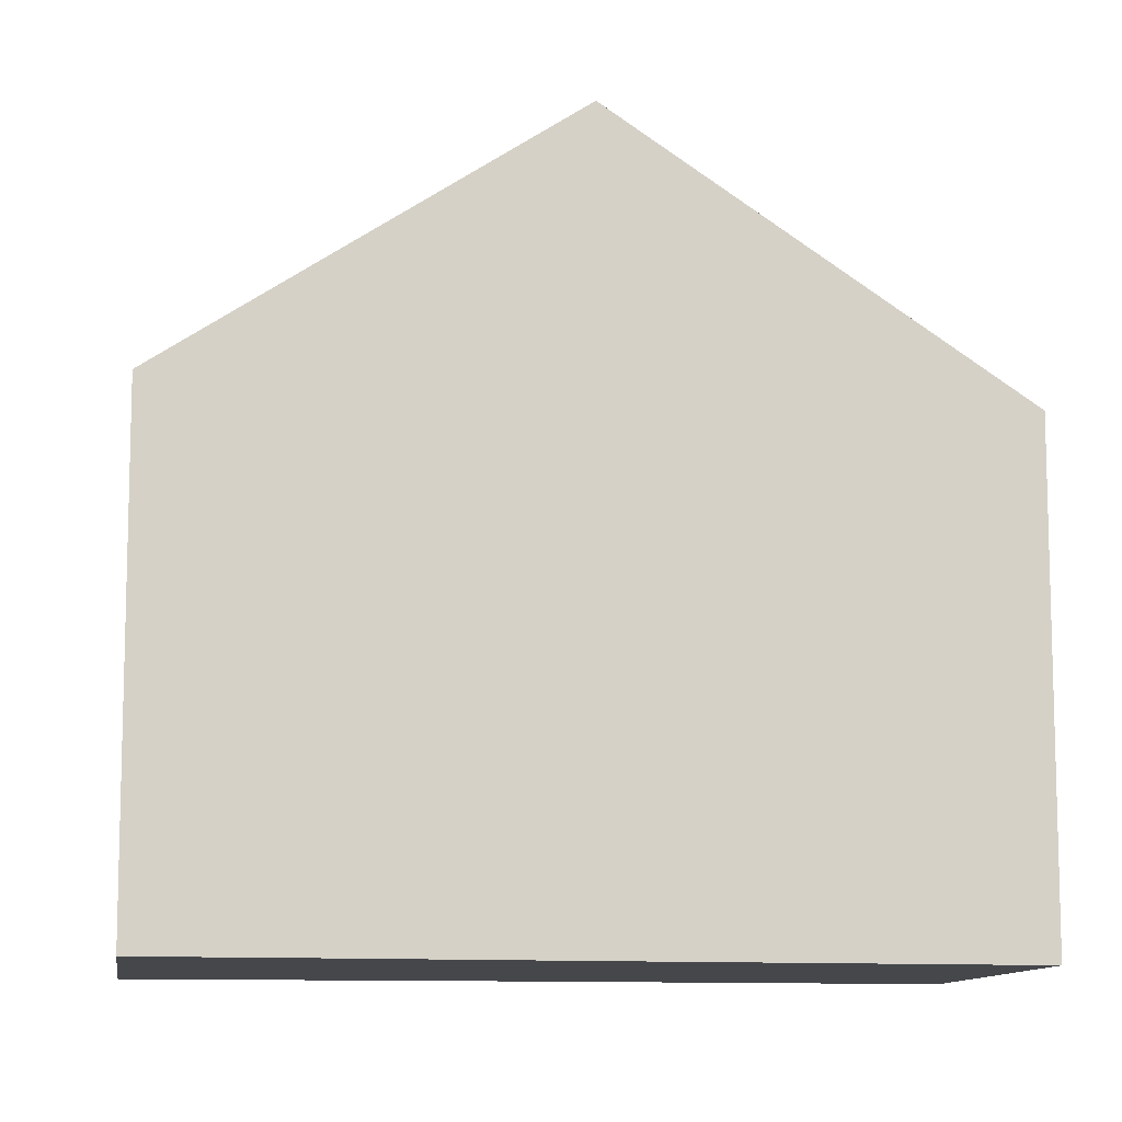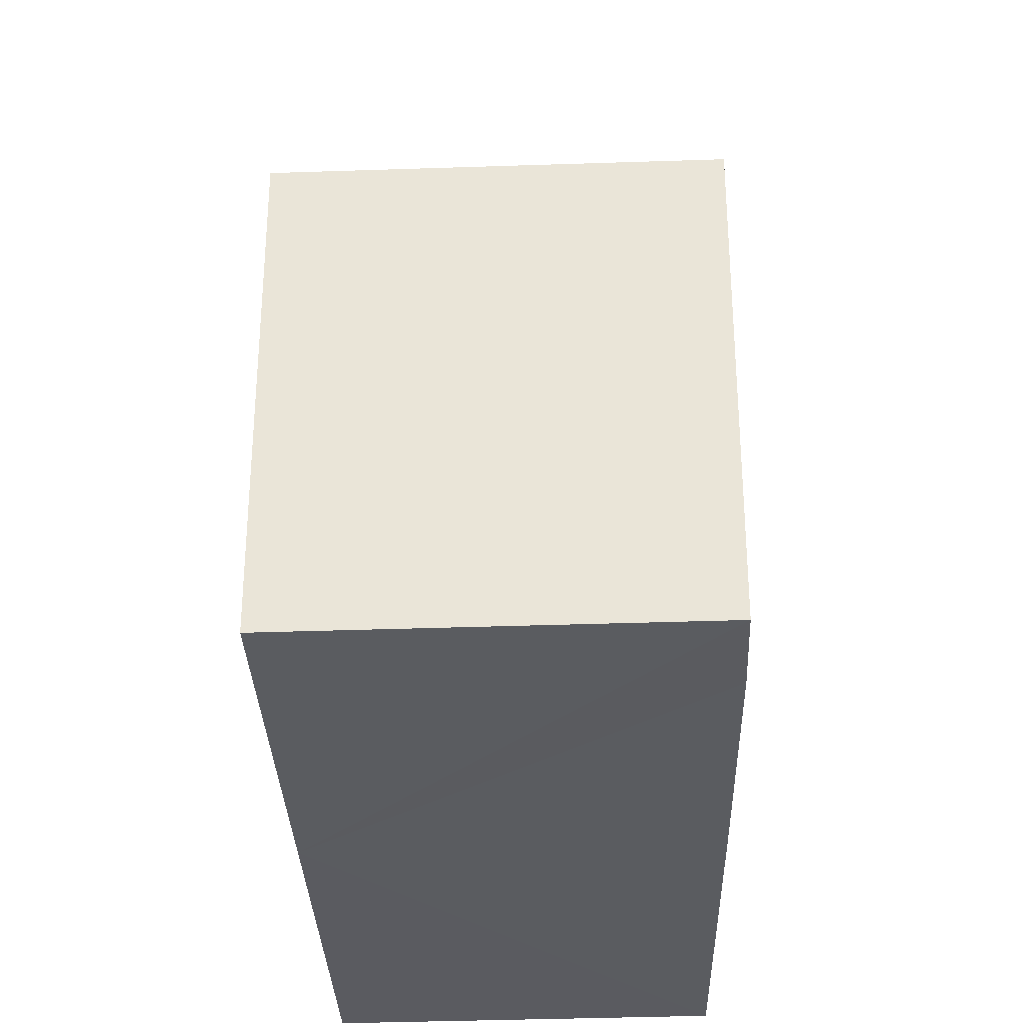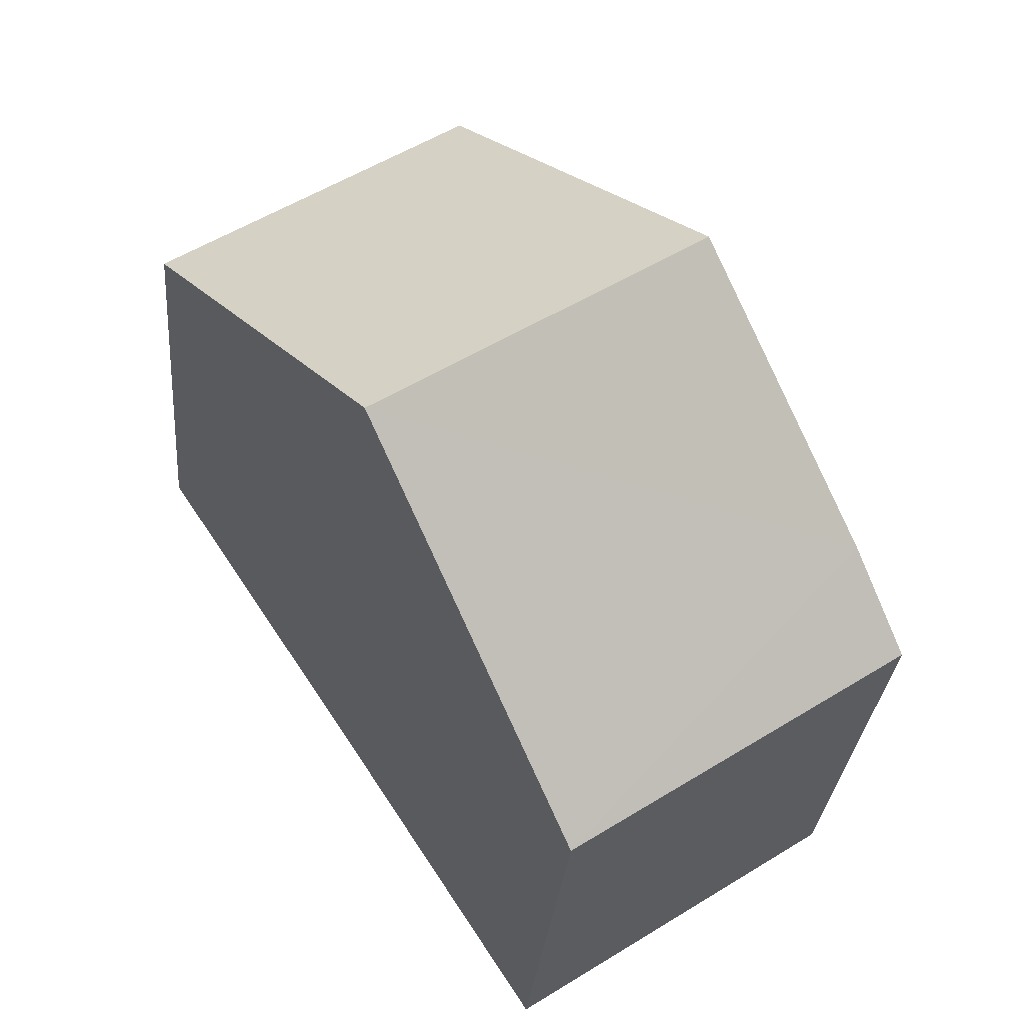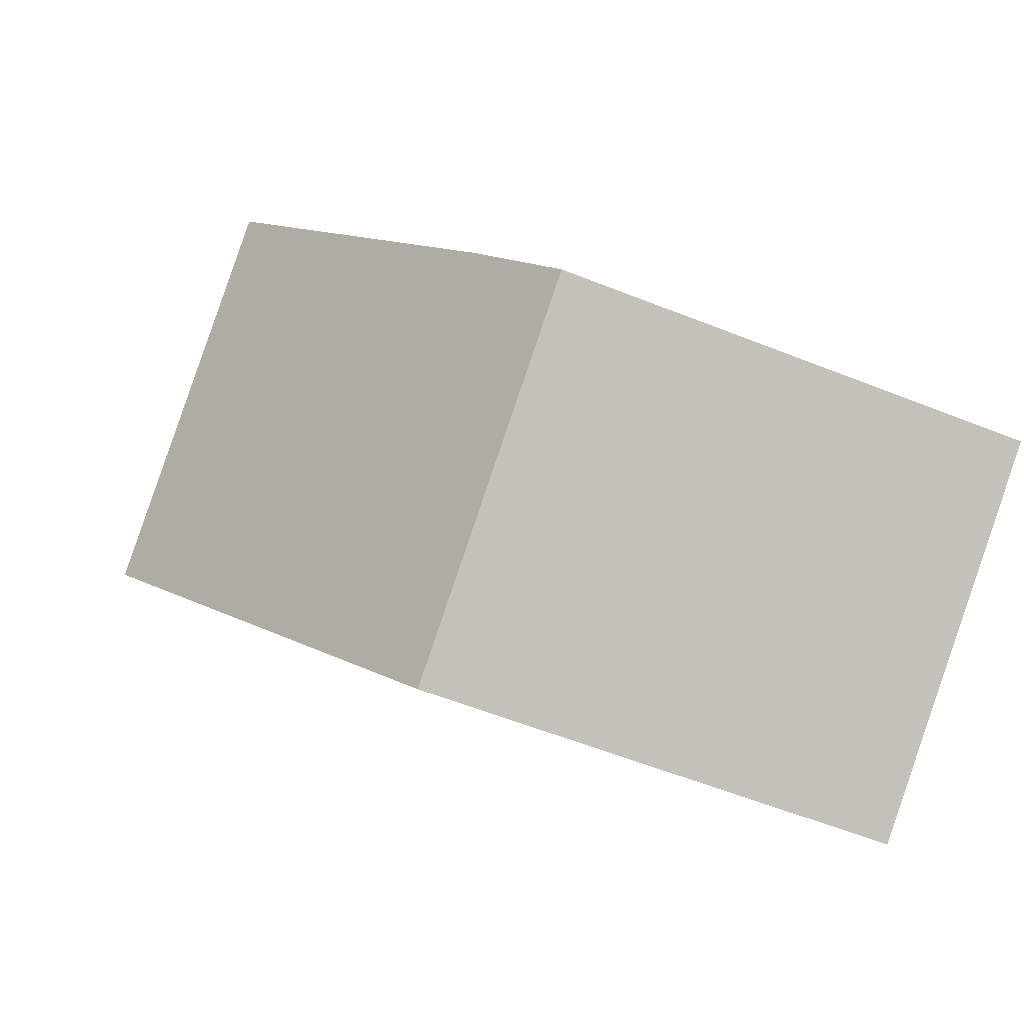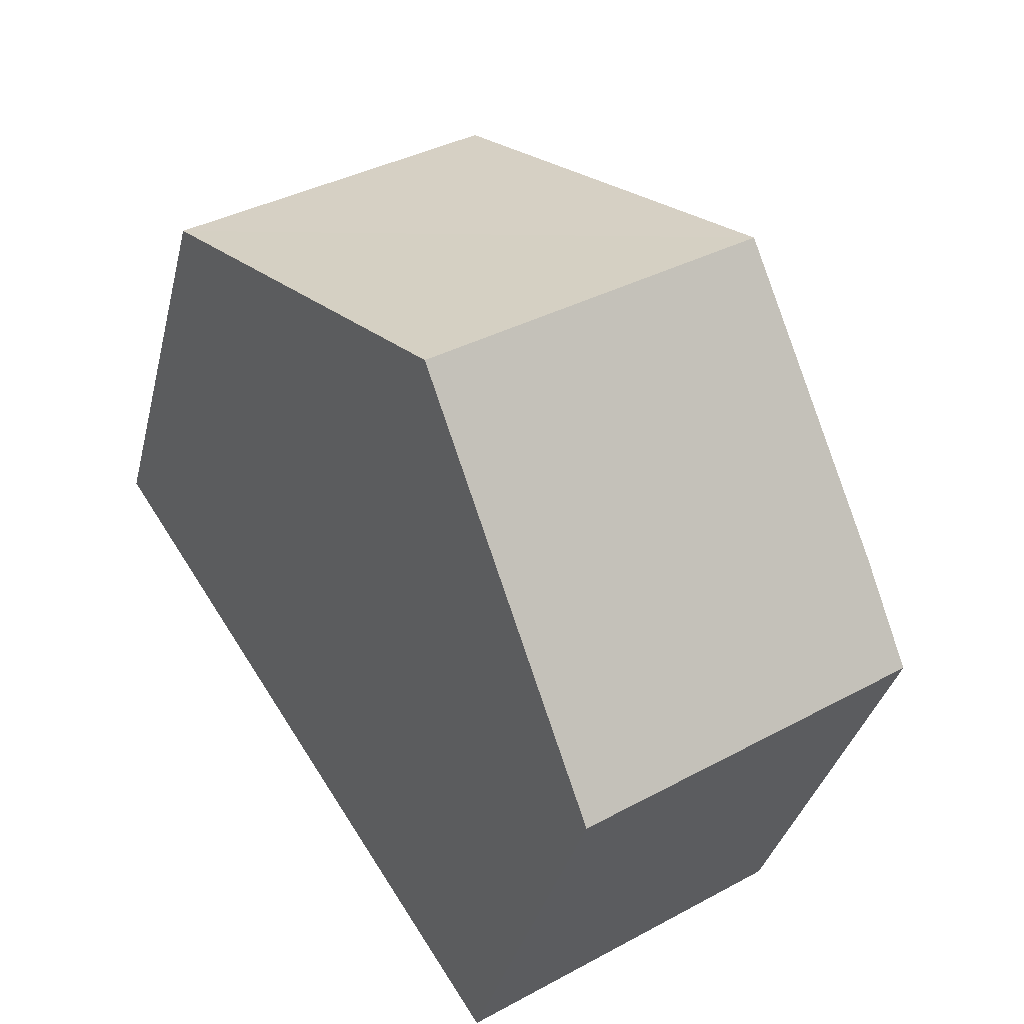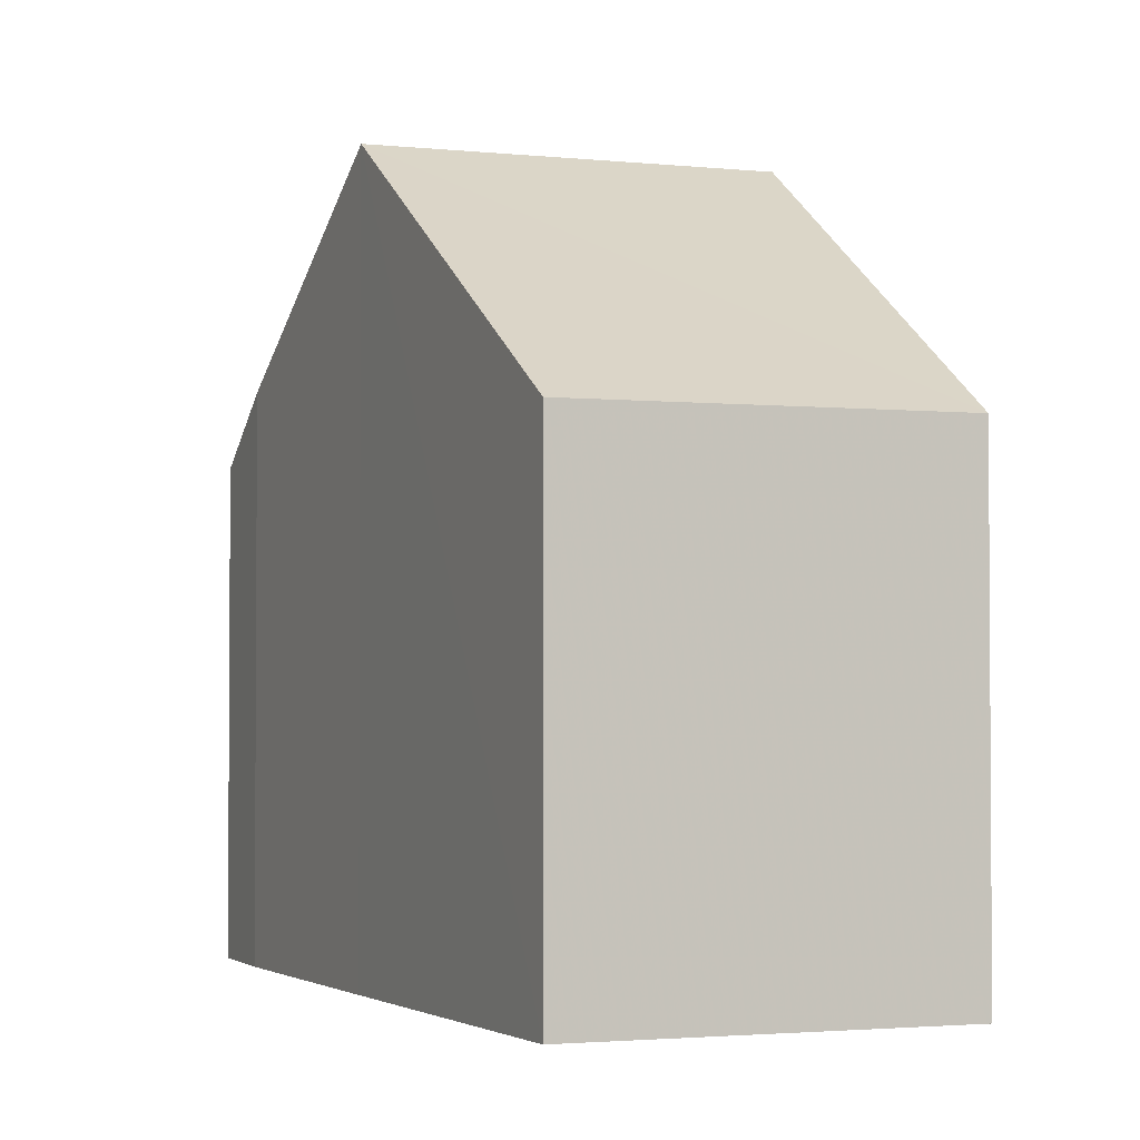
<metadata>
{"format":"obj","ext":"obj","renderer":"f3d","projection":"perspective","resolution":1024,"background":"white","views":[{"elev":-10.6,"azim":114.9,"up":"+Z"},{"elev":-33.7,"azim":36.3,"up":"+Z"},{"elev":-29.4,"azim":-4.8,"up":"+Y"},{"elev":-57.3,"azim":67.3,"up":"+Y"},{"elev":-34.4,"azim":-13.1,"up":"+Y"},{"elev":-2.4,"azim":-168.4,"up":"+Z"}]}
</metadata>
<code>
v 8.465e+04 4.467e+05 0.239
v 8.465e+04 4.467e+05 0.239
v 8.465e+04 4.467e+05 0.239
v 8.465e+04 4.467e+05 0.239
v 8.466e+04 4.467e+05 0.239
v 8.466e+04 4.467e+05 0.239
v 8.465e+04 4.467e+05 0.239
v 8.465e+04 4.467e+05 5.969
v 8.466e+04 4.467e+05 5.96
v 8.466e+04 4.467e+05 6.742
v 8.465e+04 4.467e+05 5.958
v 8.465e+04 4.467e+05 9.019
v 8.465e+04 4.467e+05 5.947
v 8.465e+04 4.467e+05 9.008
f 1 2 3 4 5 6 7
f 8 7 6 9
f 9 6 5 10
f 11 2 1 12
f 13 3 2 11
f 12 1 7 8
f 14 4 3 13
f 10 5 4 14
f 14 13 11 12
f 10 14 12 8 9

</code>
